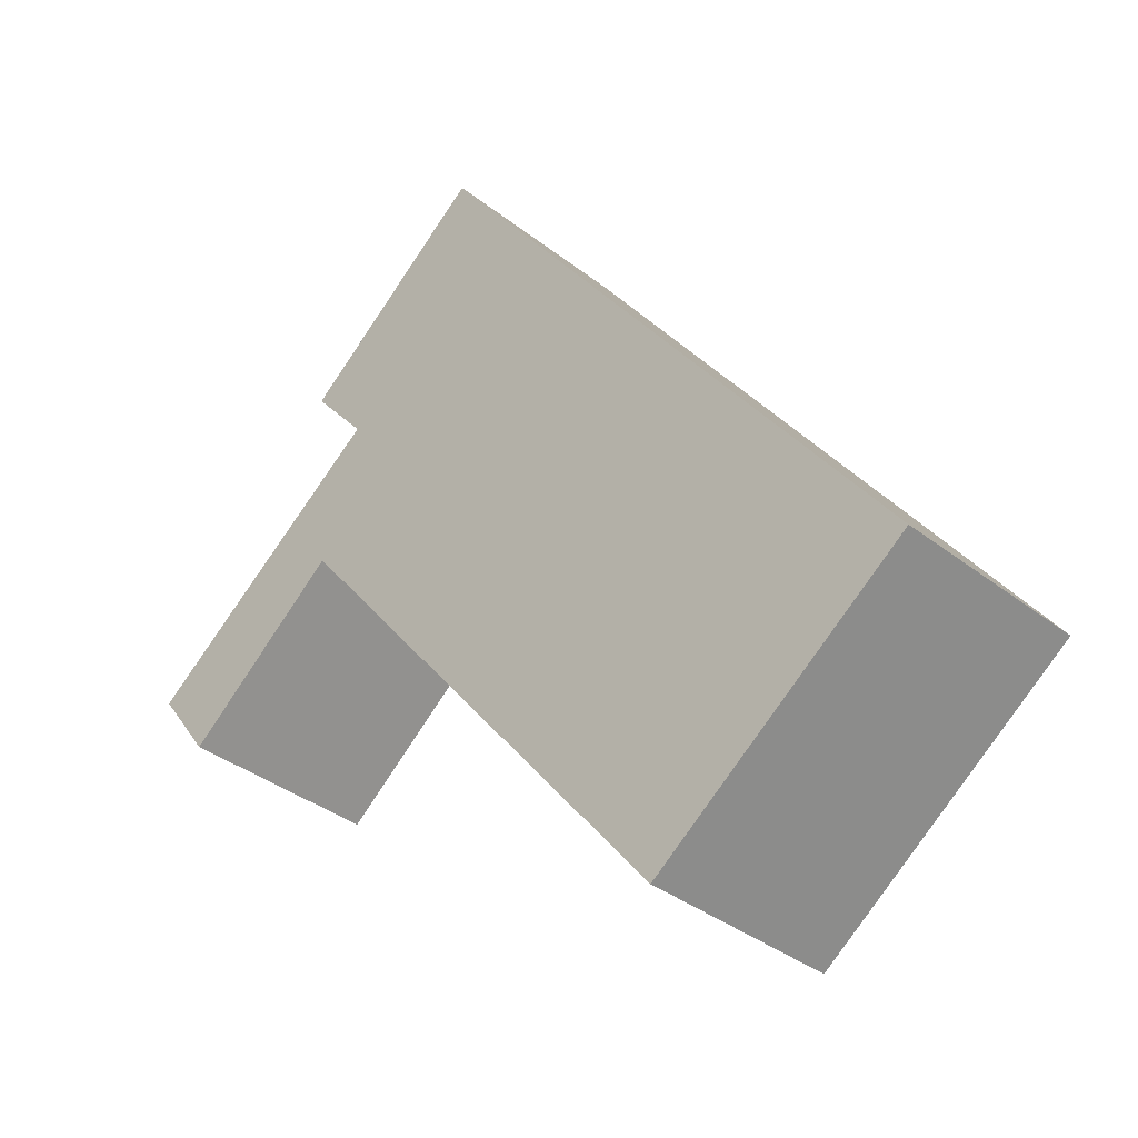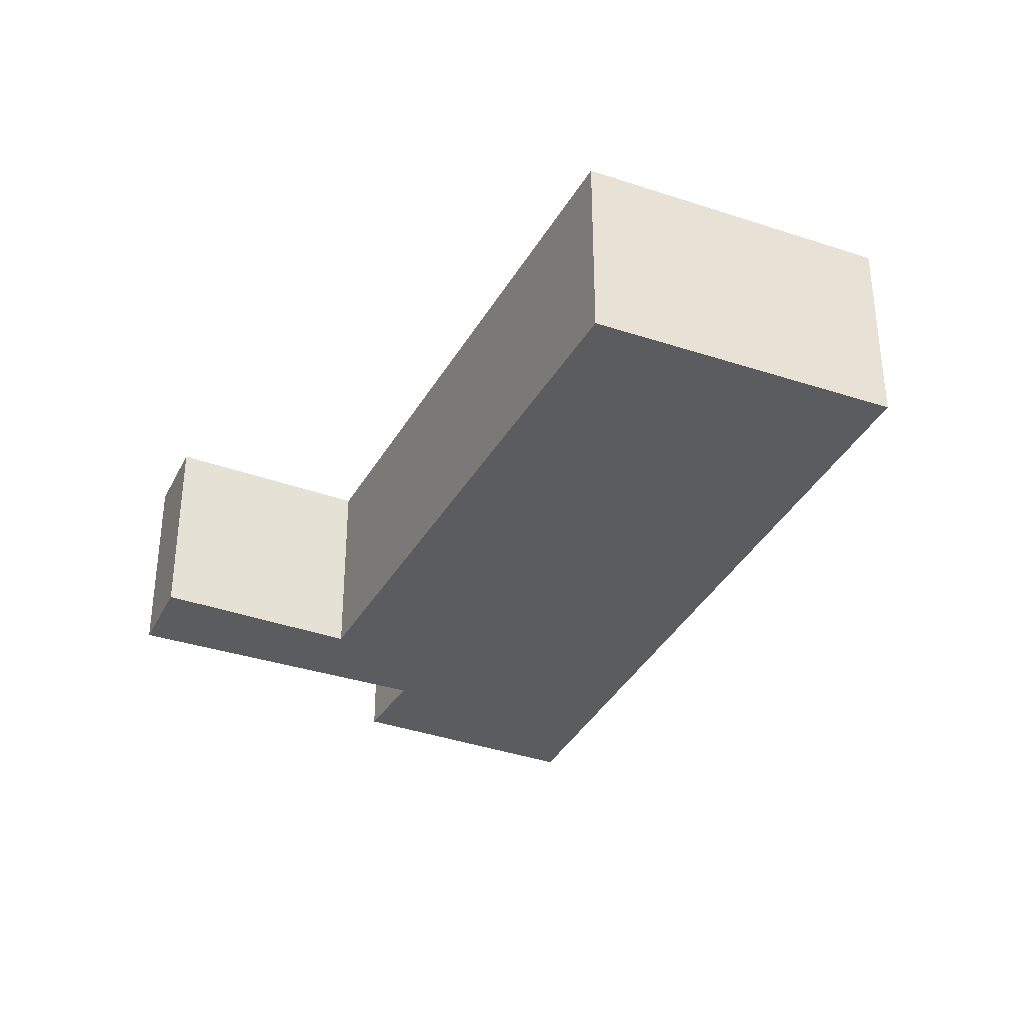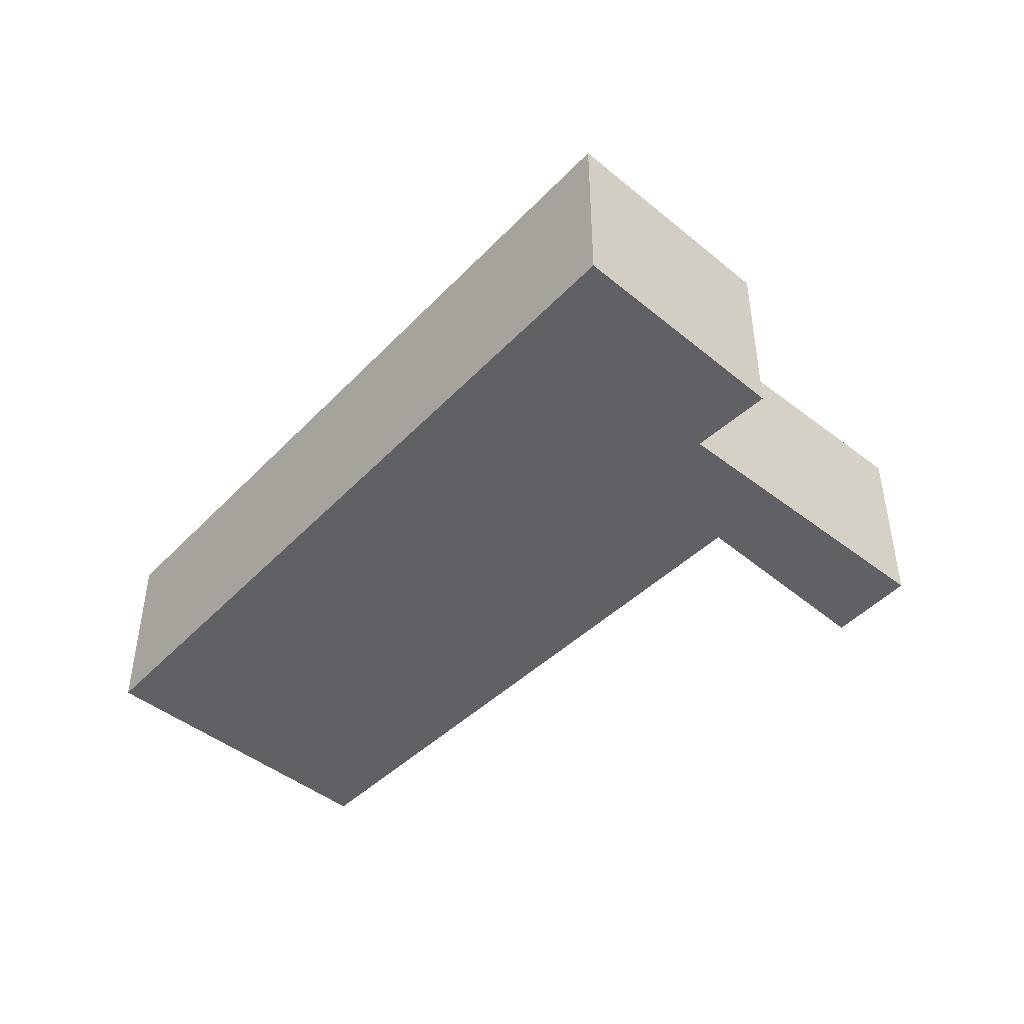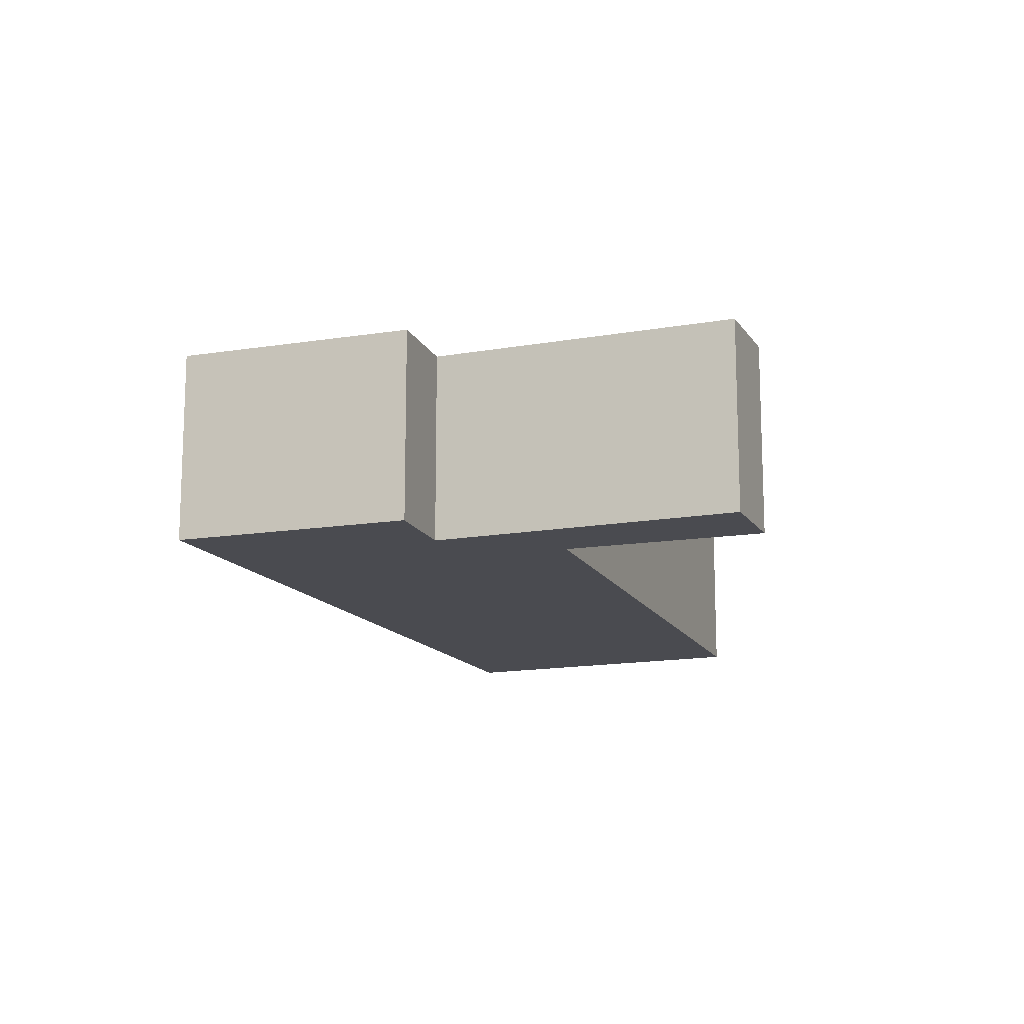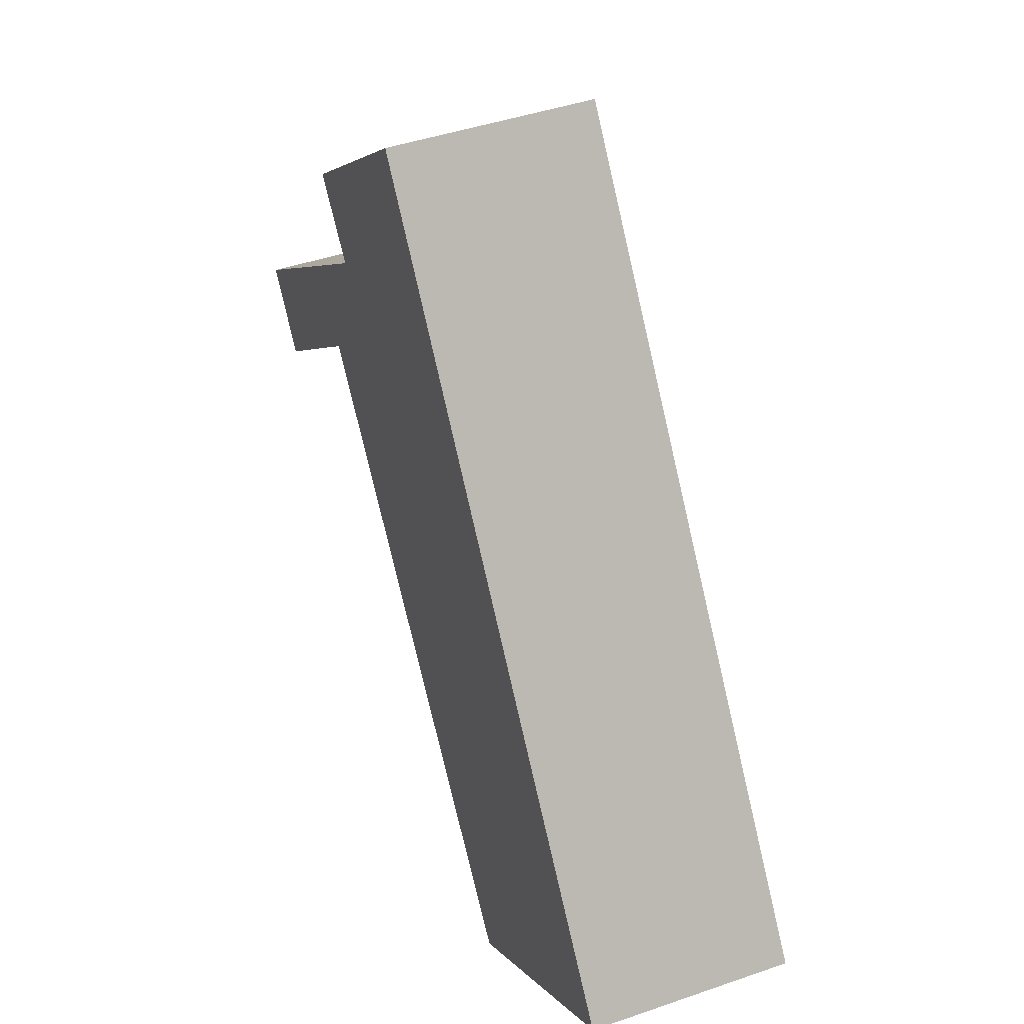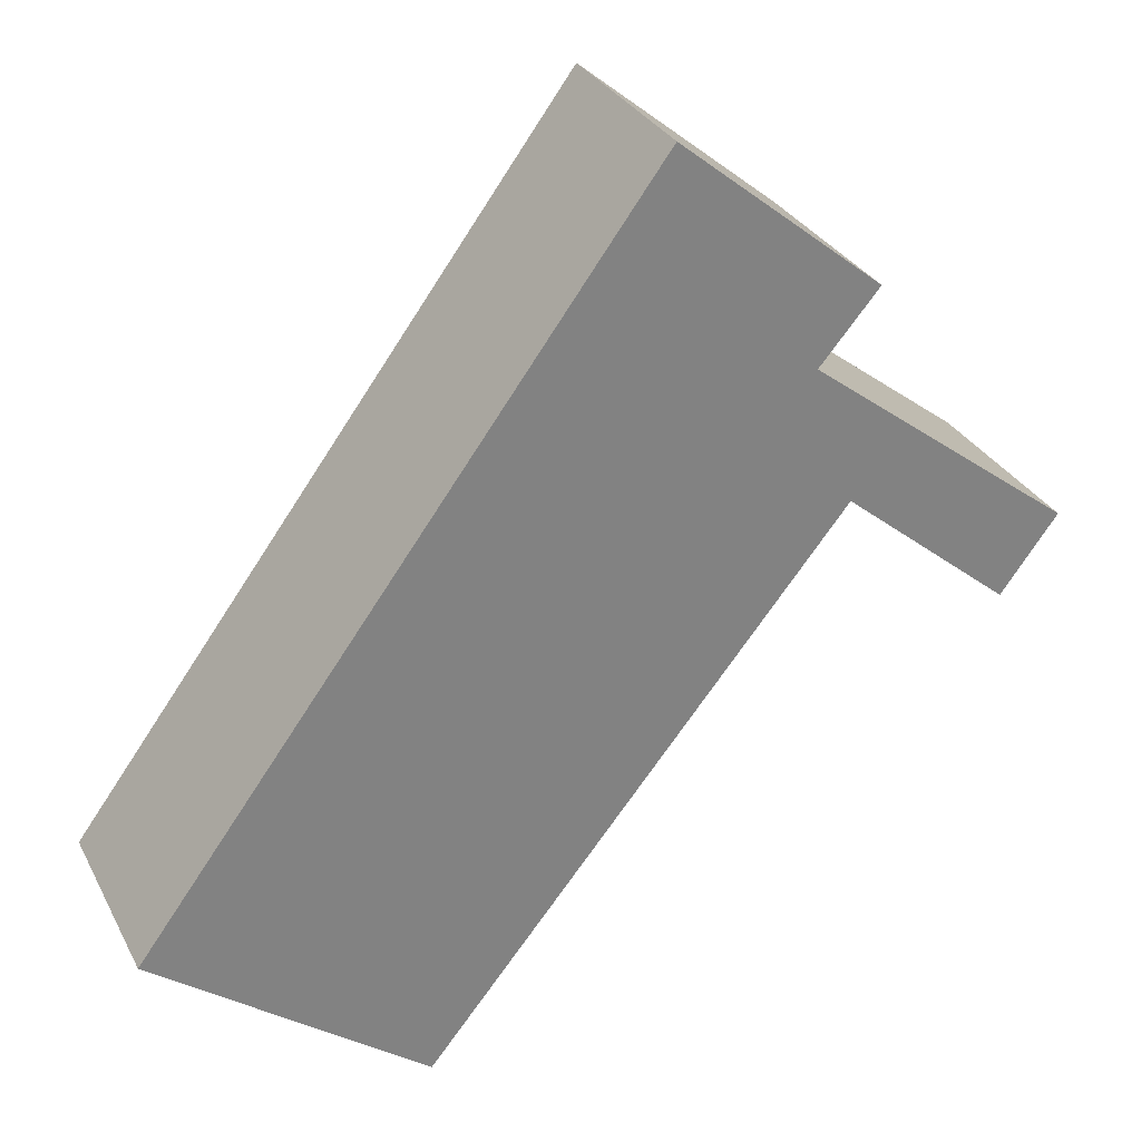
<metadata>
{"format":"obj","ext":"obj","renderer":"f3d","projection":"perspective","resolution":1024,"background":"white","views":[{"elev":-36.0,"azim":-135.7,"up":"+Z"},{"elev":-34.6,"azim":-167.0,"up":"+Y"},{"elev":-46.9,"azim":-4.3,"up":"+Y"},{"elev":-14.6,"azim":58.3,"up":"+Y"},{"elev":43.7,"azim":-112.2,"up":"+Z"},{"elev":30.0,"azim":-23.3,"up":"+Z"}]}
</metadata>
<code>
v  0 2.727 1.67e-16
v  9.128 2.727 4.218
v  3.573 2.727 -2.677
v  6.718 2.727 9.145
v  8.587 2.727 6.068
v  12.11 2.727 3.399
v  9.858 2.727 5.106
v  9.37 2.727 6.992
v  9.176 2.727 4.178
v  11.36 2.727 2.391
v  3.573 1.639e-16 -2.677
v  0 0 0
v  11.36 -1.464e-16 2.391
v  9.176 -2.558e-16 4.178
v  9.128 -2.583e-16 4.218
v  6.718 -5.6e-16 9.145
v  9.37 -4.281e-16 6.992
v  8.587 -3.716e-16 6.068
v  12.11 -2.081e-16 3.399
v  9.858 -3.127e-16 5.106
g defaultobject
f 1 2 3
f 2 1 4
f 2 4 5
f 2 5 6
f 6 5 7
f 5 4 8
f 9 6 10
f 6 9 2
f 11 1 3
f 1 11 12
f 13 9 10
f 9 13 14
f 9 14 2
f 2 14 15
f 12 4 1
f 4 12 16
f 16 8 4
f 8 16 17
f 18 7 5
f 7 18 6
f 6 18 19
f 19 18 20
f 17 5 8
f 5 17 18
f 19 10 6
f 10 19 13
f 15 3 2
f 3 15 11
f 19 14 13
f 14 19 20
f 14 20 15
f 15 12 11
f 12 15 20
f 12 20 18
f 12 18 17
f 12 17 16

</code>
